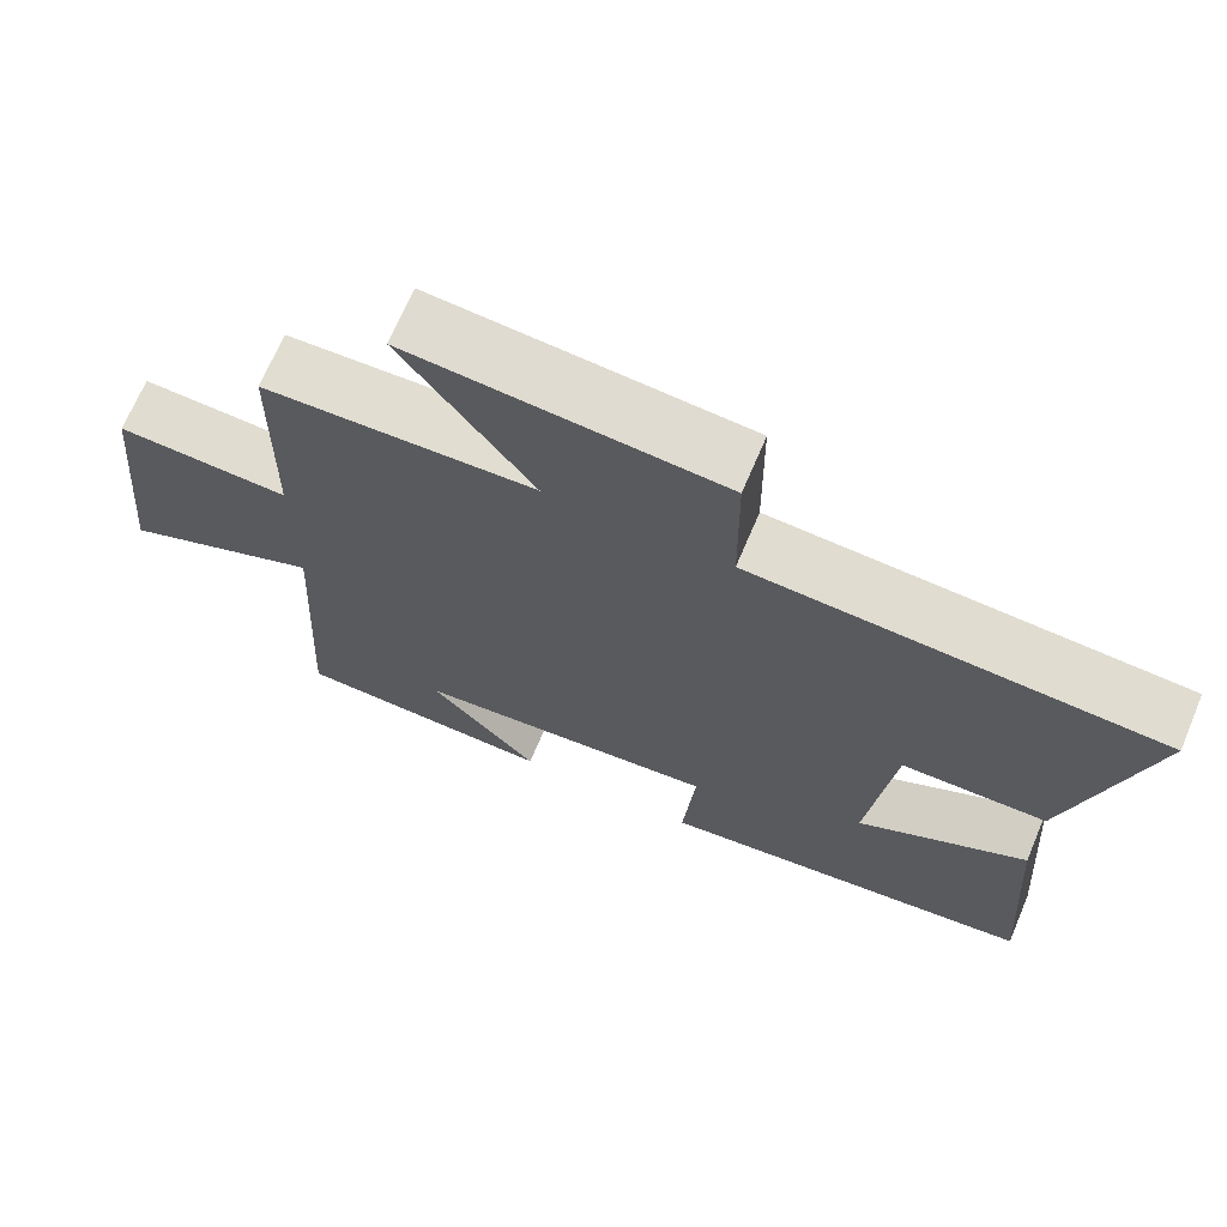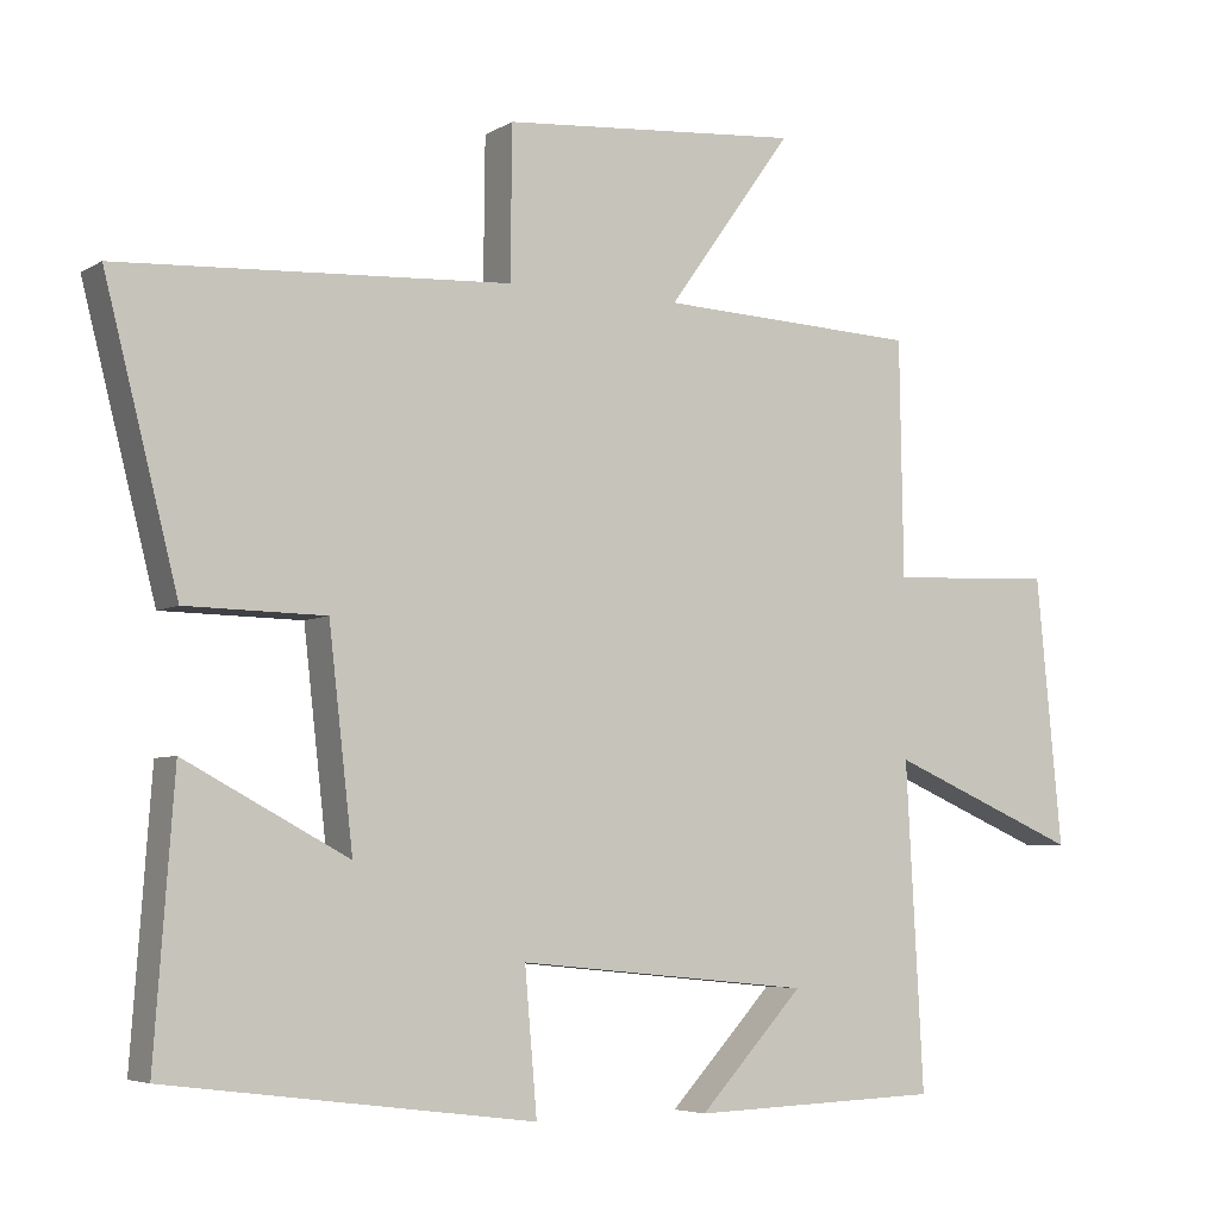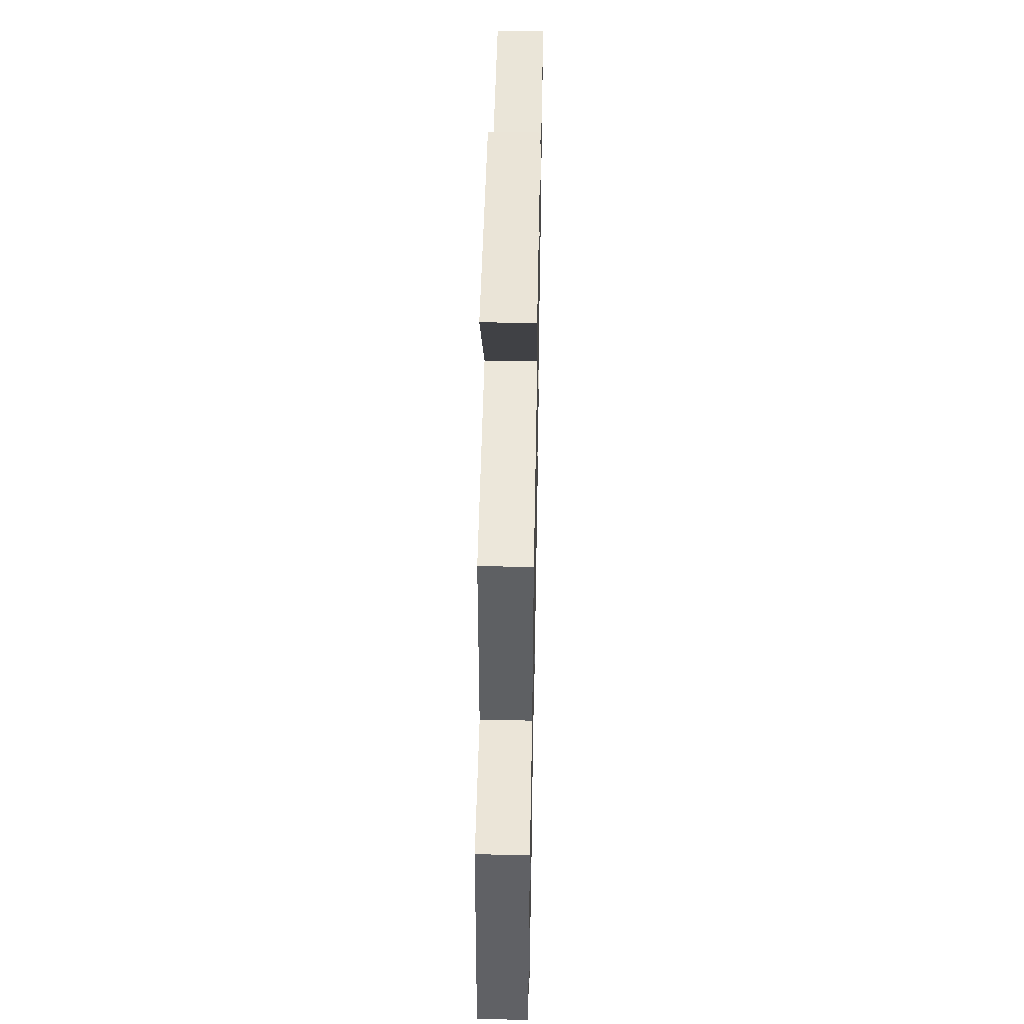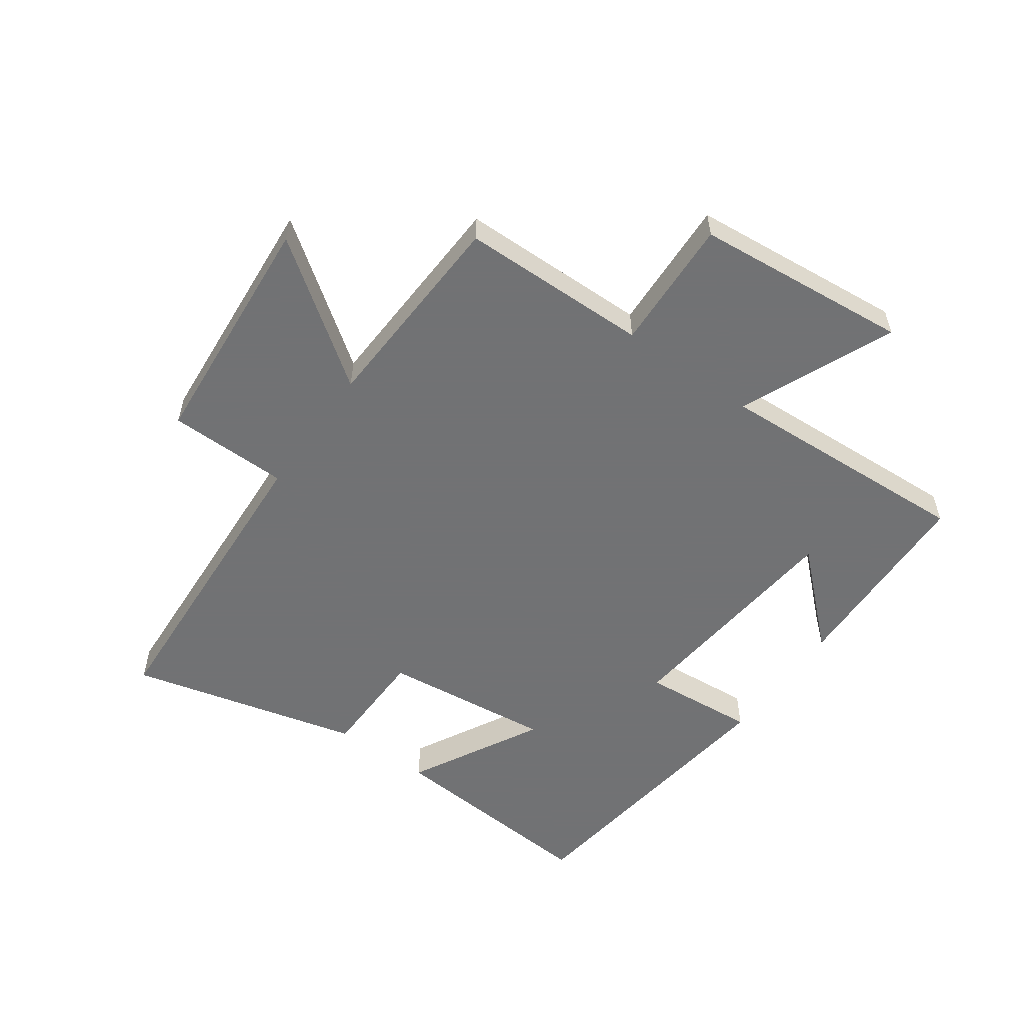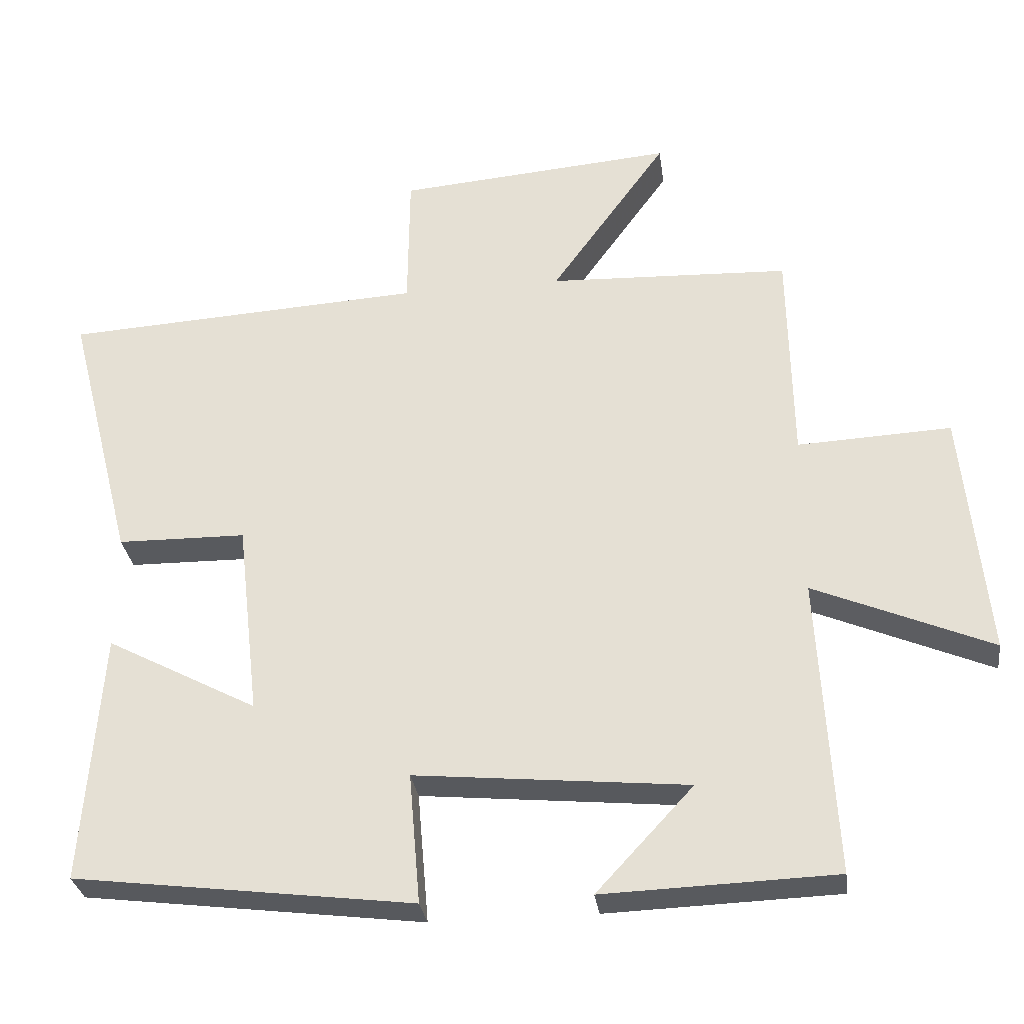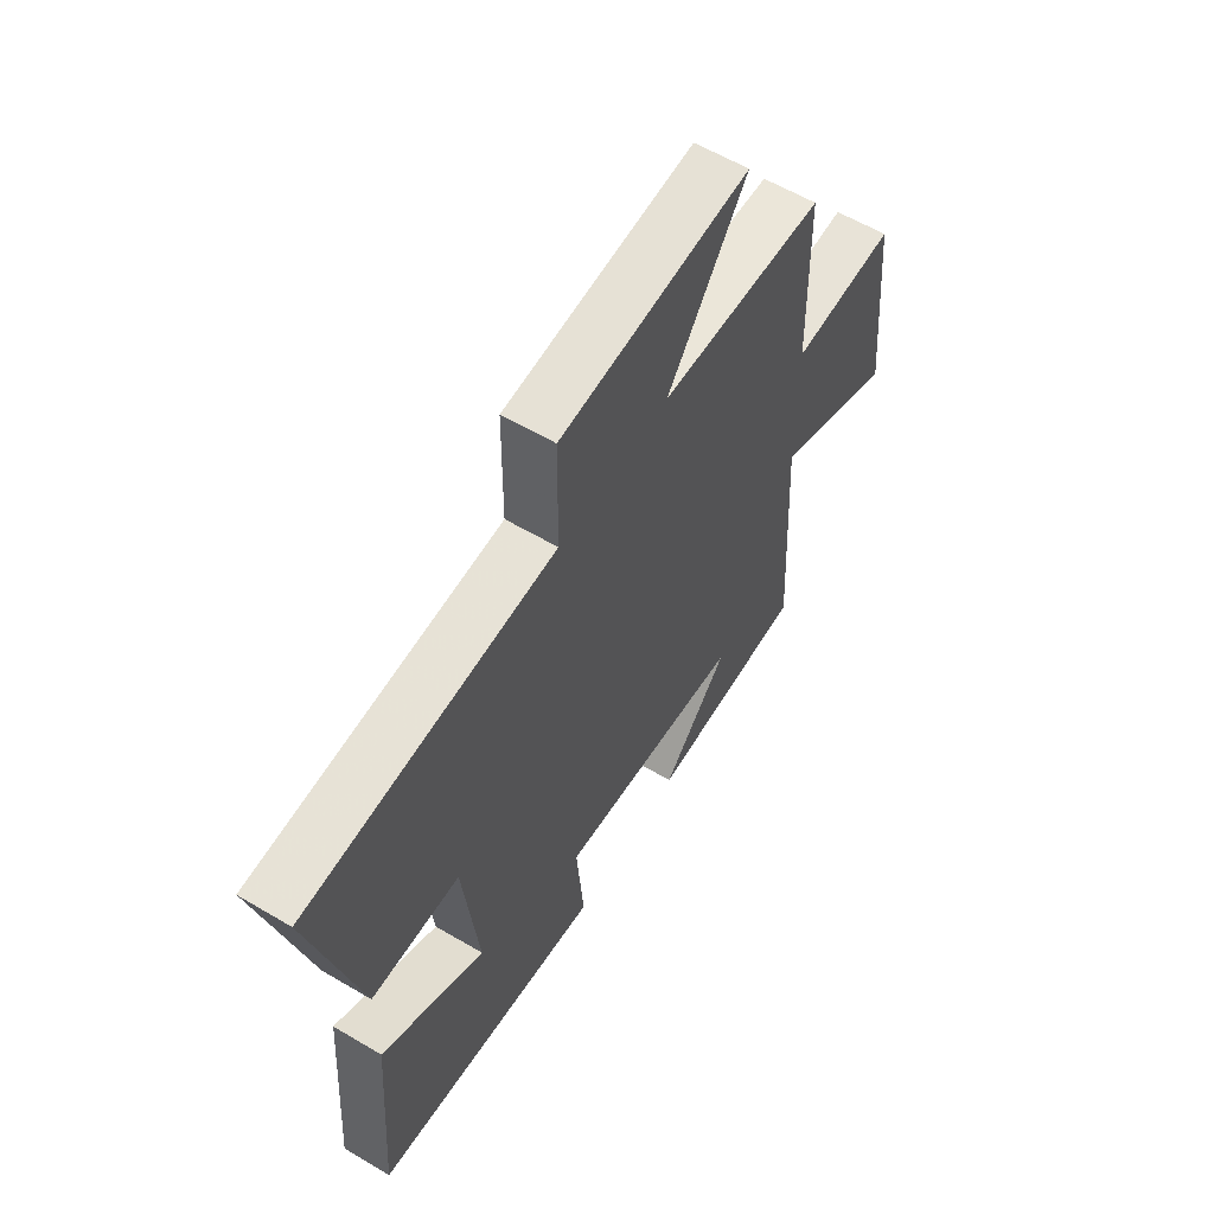
<metadata>
{"format":"obj","ext":"obj","renderer":"f3d","projection":"perspective","resolution":1024,"background":"white","views":[{"elev":68.9,"azim":-157.1,"up":"+Z"},{"elev":-5.3,"azim":-30.3,"up":"+Z"},{"elev":48.5,"azim":91.1,"up":"+Z"},{"elev":-55.6,"azim":54.4,"up":"+Y"},{"elev":-30.6,"azim":7.8,"up":"+Z"},{"elev":59.1,"azim":-58.6,"up":"+Z"}]}
</metadata>
<code>
v -0.597 0.07 0.471
v -0.081 0.07 0.5
v -0.079 0.07 0.699
v 0.317 0.07 0.731
v 0.151 0.07 0.5
v 0.495 0.07 0.485
v 0.5 0.07 0.174
v 0.719 0.07 0.184
v 0.753 0.07 -0.17
v 0.5 0.07 -0.062
v 0.523 0.07 -0.489
v 0.192 0.07 -0.5
v 0.33 0.07 -0.351
v -0.058 0.07 -0.313
v -0.042 0.07 -0.5
v -0.526 0.07 -0.438
v -0.5 0.07 -0.078
v -0.284 0.07 -0.193
v -0.316 0.07 0.087
v -0.5 0.07 0.09
v -0.597 0 0.471
v -0.081 0 0.5
v -0.079 0 0.699
v 0.317 0 0.731
v 0.151 0 0.5
v 0.495 0 0.485
v 0.5 0 0.174
v 0.719 0 0.184
v 0.753 0 -0.17
v 0.5 0 -0.062
v 0.523 0 -0.489
v 0.192 0 -0.5
v 0.33 0 -0.351
v -0.058 0 -0.313
v -0.042 0 -0.5
v -0.526 0 -0.438
v -0.5 0 -0.078
v -0.284 0 -0.193
v -0.316 0 0.087
v -0.5 0 0.09
f 19 20 1 2
f 18 19 2
f 15 16 17 18
f 14 15 18
f 13 14 18 2
f 11 12 13
f 10 11 13 2
f 7 8 9 10
f 5 6 7 10
f 5 10 2 3
f 3 4 5
f 22 21 40 39
f 22 39 38
f 38 37 36 35
f 38 35 34
f 22 38 34 33
f 33 32 31
f 22 33 31 30
f 30 29 28 27
f 30 27 26 25
f 23 22 30 25
f 25 24 23
f 1 21 22 2
f 2 22 23 3
f 3 23 24 4
f 4 24 25 5
f 5 25 26 6
f 6 26 27 7
f 7 27 28 8
f 8 28 29 9
f 9 29 30 10
f 10 30 31 11
f 11 31 32 12
f 12 32 33 13
f 13 33 34 14
f 14 34 35 15
f 15 35 36 16
f 16 36 37 17
f 17 37 38 18
f 18 38 39 19
f 19 39 40 20
f 20 40 21 1

</code>
